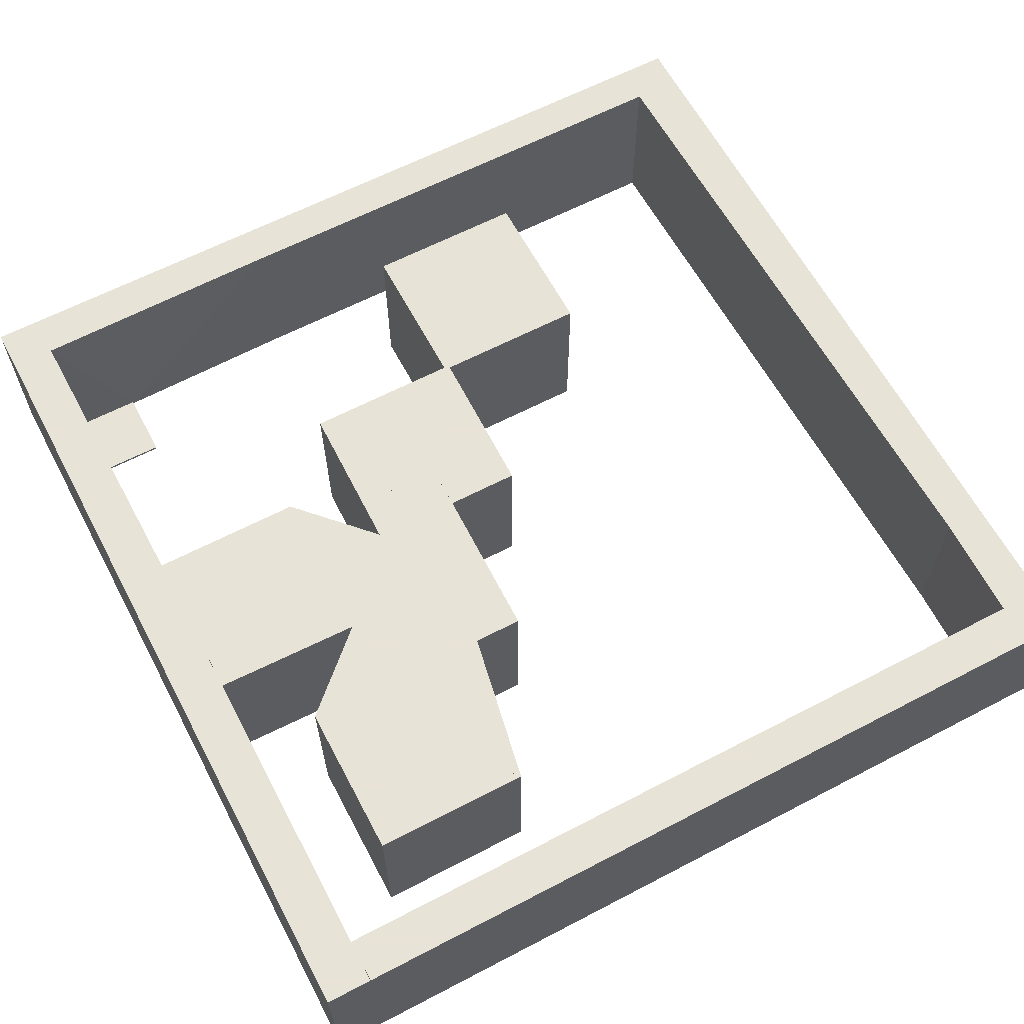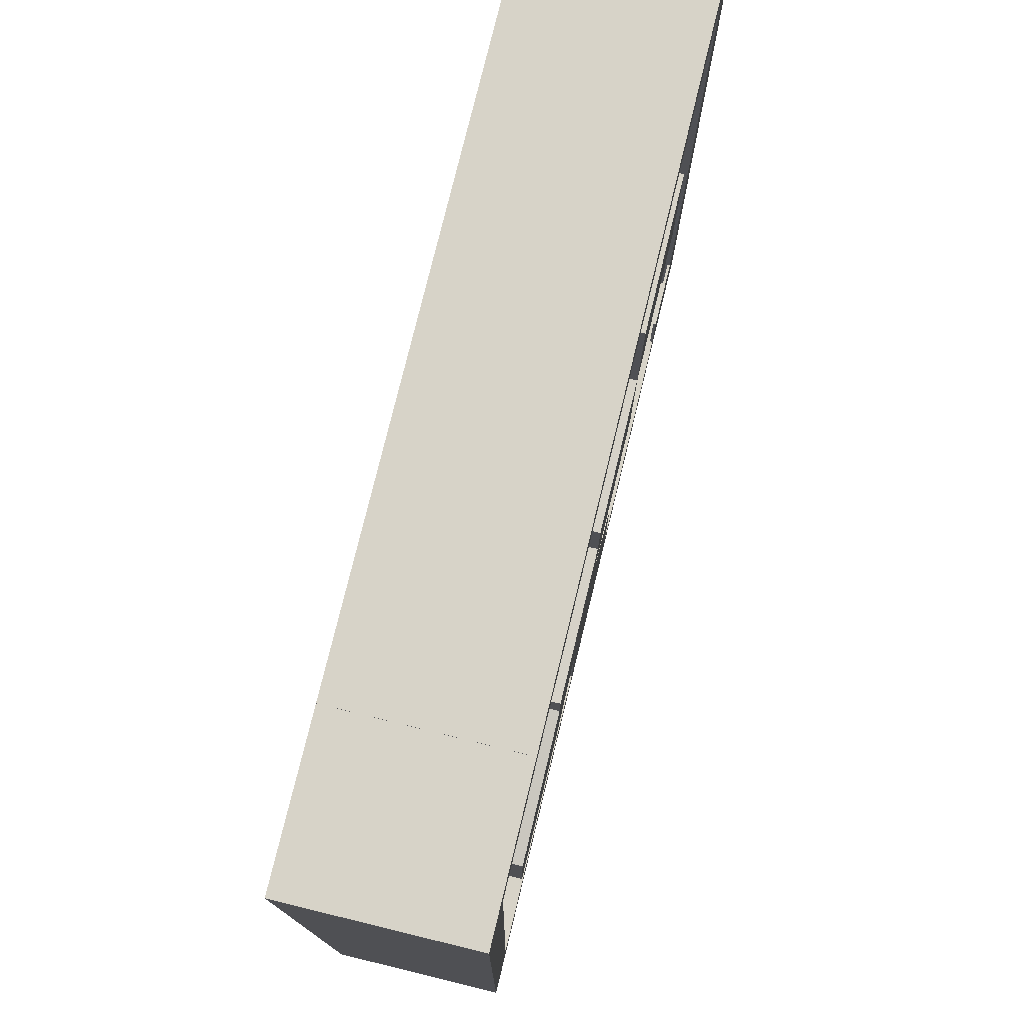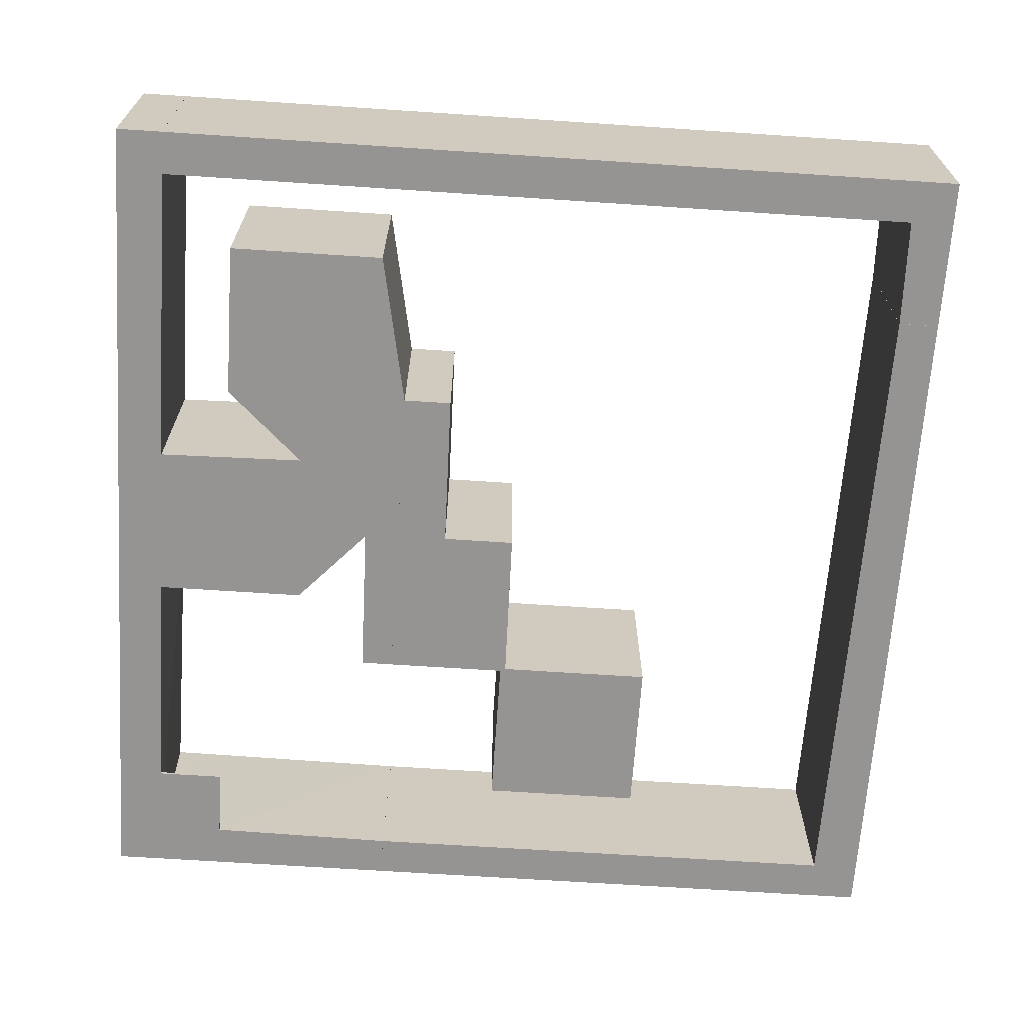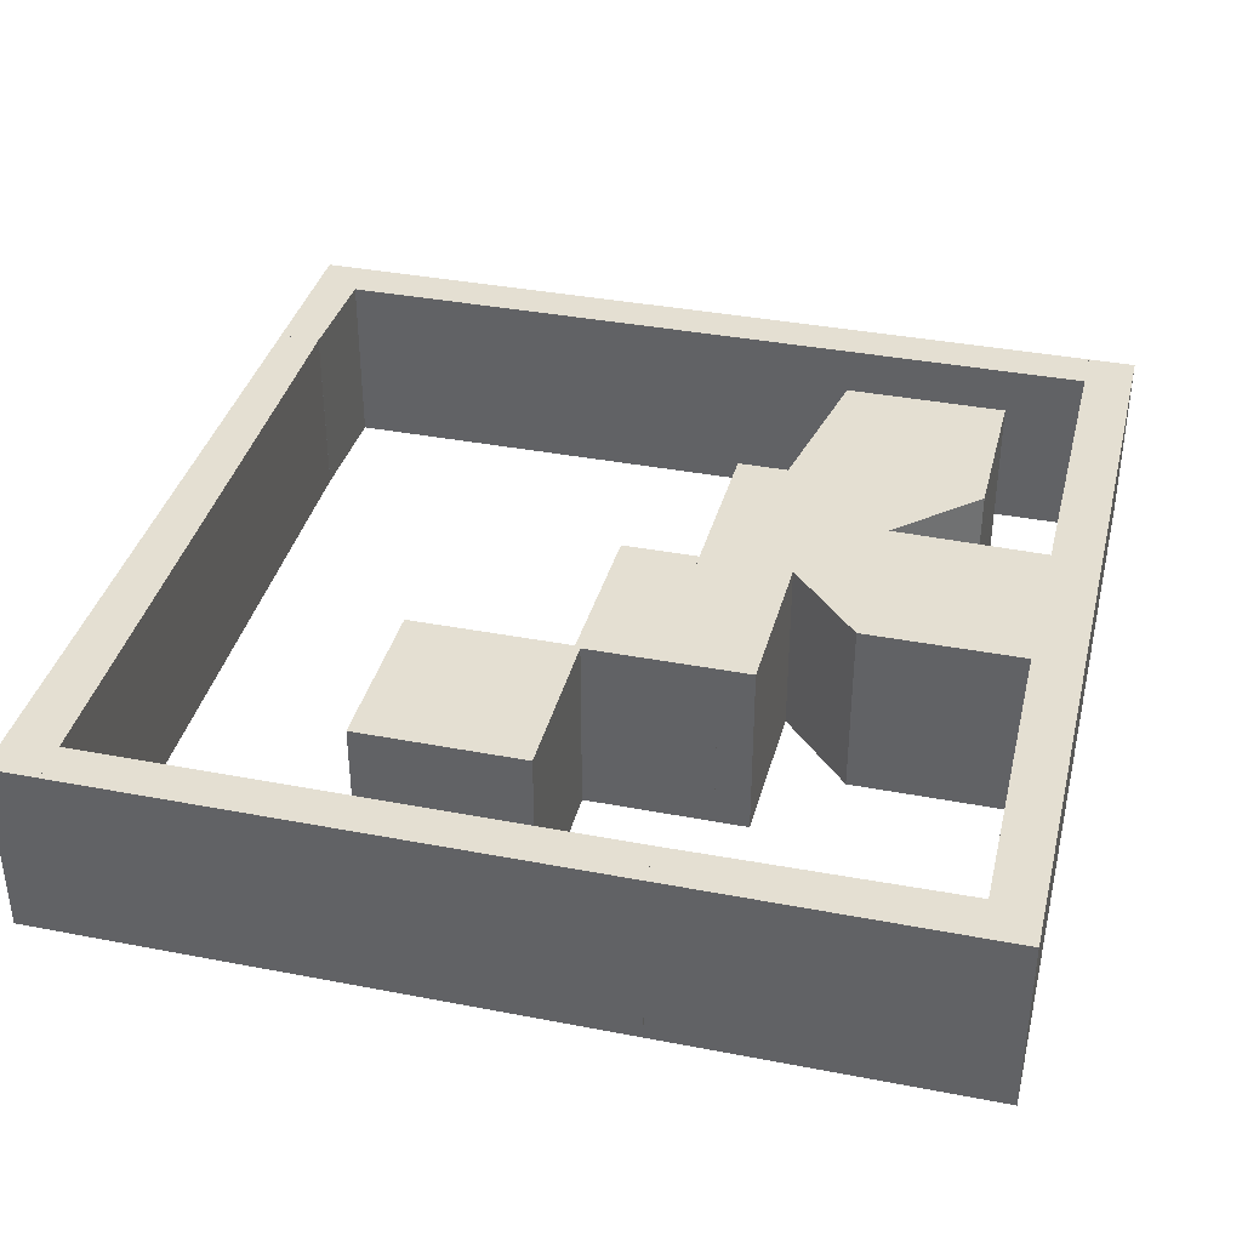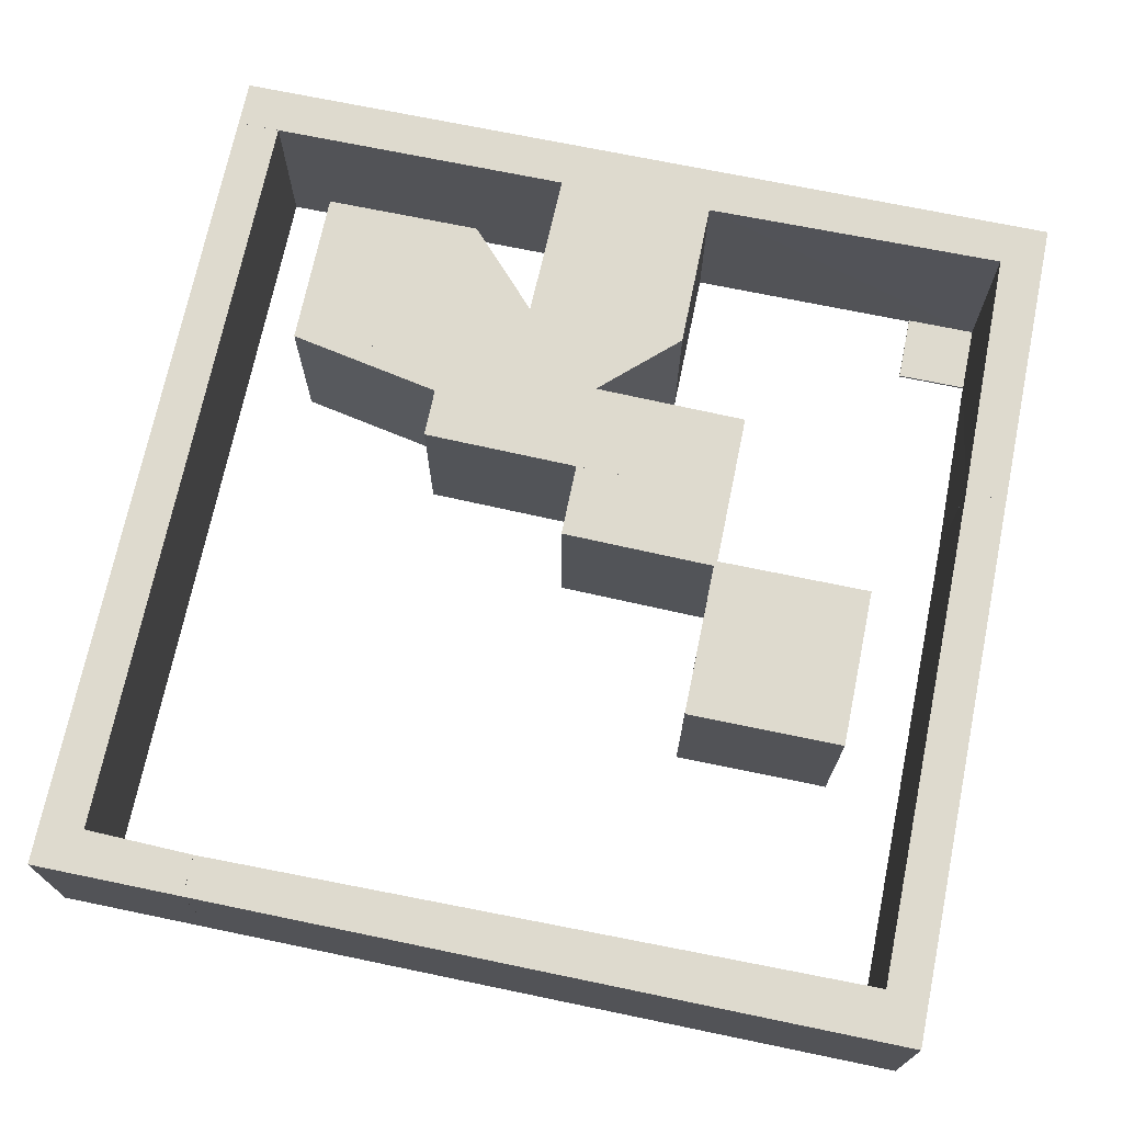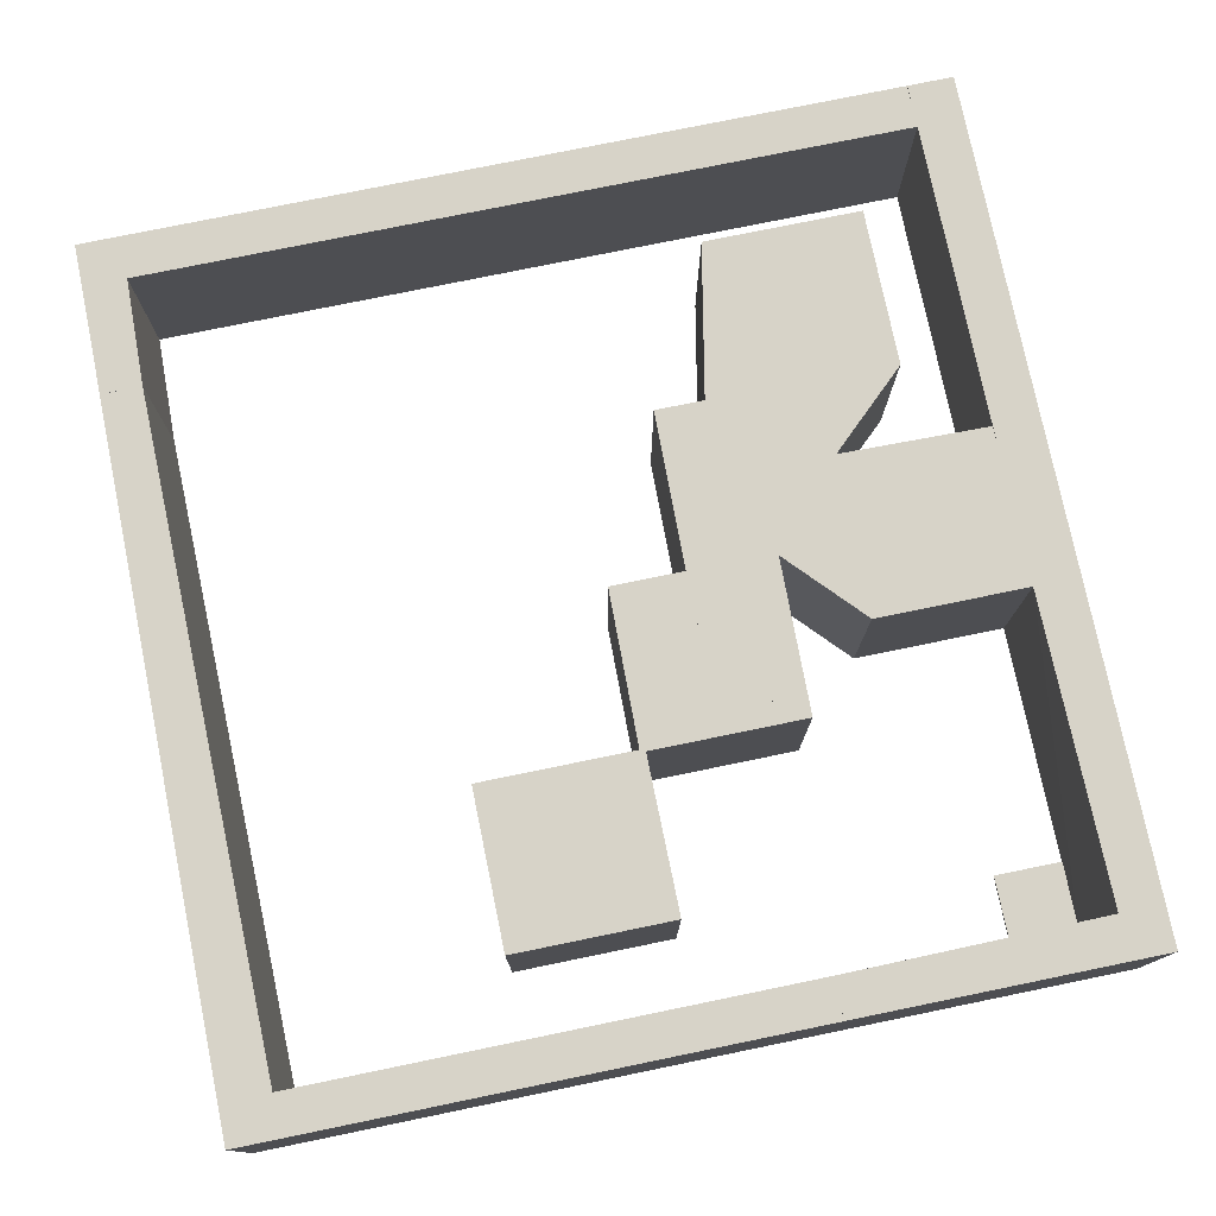
<metadata>
{"format":"obj","ext":"obj","renderer":"f3d","projection":"perspective","resolution":1024,"background":"white","views":[{"elev":62.6,"azim":62.1,"up":"+Z"},{"elev":77.1,"azim":103.7,"up":"+Y"},{"elev":-67.1,"azim":86.2,"up":"+Z"},{"elev":37.2,"azim":-76.1,"up":"+Z"},{"elev":71.3,"azim":-168.3,"up":"+Z"},{"elev":76.8,"azim":-101.6,"up":"+Z"}]}
</metadata>
<code>
o convex_0
v 0.04921 -0.001587 -0.001567
v 0.04603 0.354 0.2016
v 0.04603 0.354 -0.001567
v -0.001587 -0.001587 0.2016
v -0.001587 0.354 -0.001567
v 0.04921 -0.001587 0.2016
v -0.001587 -0.001587 -0.001567
v -0.001587 0.354 0.2016
v 0.04921 0.1318 -0.001567
v 0.04921 0.04926 0.2016
f 9 2 10
f 3 1 5
f 2 3 5
f 2 4 6
f 4 1 6
f 1 4 7
f 5 1 7
f 4 5 7
f 4 2 8
f 5 4 8
f 2 5 8
f 1 3 9
f 3 2 9
f 6 1 9
f 6 9 10
f 2 6 10
o convex_1
v 1.002 -0.001577 0.2016
v 0.04921 -0.001577 -0.001567
v 0.04921 0.05238 -0.001567
v 0.04921 -0.001577 0.2016
v 1.002 0.05238 -0.001567
v 0.408 0.05238 0.2016
v 1.002 -0.001577 -0.001567
v 1.002 0.05238 0.2016
v 0.04921 0.0492 0.2016
f 14 16 19
f 13 12 14
f 12 11 14
f 12 13 15
f 14 11 16
f 15 13 16
f 11 12 17
f 15 11 17
f 12 15 17
f 11 15 18
f 16 11 18
f 15 16 18
f 13 14 19
f 16 13 19
o convex_2
v 0.8237 1.002 0.2016
v -0.001507 0.9444 -0.001567
v -0.001507 1.002 -0.001567
v -0.001507 0.9444 0.2016
v 0.8237 0.954 -0.001567
v -0.001507 1.002 0.2016
v 0.8237 1.002 -0.001567
v 0.8237 0.954 0.2016
v 0.04608 0.9444 -0.001567
v 0.04608 0.9444 0.2016
f 28 27 29
f 22 21 23
f 21 22 24
f 20 22 25
f 22 23 25
f 23 20 25
f 22 20 26
f 20 24 26
f 24 22 26
f 20 23 27
f 24 20 27
f 24 27 28
f 23 21 28
f 21 24 28
f 23 28 29
f 27 23 29
o convex_3
v 0.9508 0.0525 -0.001567
v 1.002 0.9508 0.2016
v 1.002 0.9508 -0.001567
v 1.002 0.0525 0.2016
v 0.9508 0.9508 0.2016
v 1.002 0.0525 -0.001567
v 0.9508 0.0525 0.2016
v 0.9508 0.9508 -0.001567
f 34 32 37
f 32 31 33
f 31 32 34
f 33 31 34
f 30 32 35
f 32 33 35
f 33 30 35
f 30 33 36
f 34 30 36
f 33 34 36
f 32 30 37
f 30 34 37
o convex_4
v 0.8238 0.954 -0.001567
v 1.002 1.002 0.2016
v 1.002 0.9508 0.2016
v 0.8238 1.002 0.2016
v 1.002 1.002 -0.001567
v 1.002 0.9508 -0.001567
v 0.8238 1.002 -0.001567
v 0.8238 0.954 0.2016
v 0.9508 0.9508 0.2016
v 0.9508 0.9508 -0.001567
f 43 46 47
f 40 39 41
f 39 40 42
f 41 39 42
f 38 42 43
f 42 40 43
f 38 41 44
f 42 38 44
f 41 42 44
f 40 41 45
f 41 38 45
f 43 40 46
f 45 38 46
f 40 45 46
f 38 43 47
f 46 38 47
o convex_5
v 0.6841 0.4111 0.2016
v 0.3159 0.354 -0.001567
v 0.3159 0.354 0.2016
v 0.3159 0.4143 -0.001567
v 0.6841 0.354 -0.001567
v 0.3159 0.4143 0.2016
v 0.6841 0.354 0.2016
v 0.6841 0.4111 -0.001567
v 0.5 0.4143 0.2016
v 0.5 0.4143 -0.001567
f 51 56 57
f 49 50 51
f 50 49 52
f 49 51 52
f 50 48 53
f 51 50 53
f 48 50 54
f 52 48 54
f 50 52 54
f 48 52 55
f 52 51 55
f 53 48 56
f 51 53 56
f 48 55 56
f 56 55 57
f 55 51 57
o convex_6
v 0.04921 0.05238 -0.001587
v 0.1317 0.1317 0.001587
v 0.1317 0.1317 -0.001587
v 0.1317 0.05238 0.001587
v 0.04921 0.1317 0.001587
v 0.1317 0.05238 -0.001587
v 0.04921 0.1317 -0.001587
v 0.04921 0.05238 0.001587
f 61 62 65
f 60 59 61
f 59 60 62
f 61 59 62
f 58 60 63
f 60 61 63
f 61 58 63
f 60 58 64
f 58 62 64
f 62 60 64
f 58 61 65
f 62 58 65
o convex_7
v 0.3159 0.5032 -0.001567
v 0.5 0.5 0.2016
v 0.5 0.4143 0.2016
v 0.5 0.5 -0.001567
v 0.3159 0.4143 -0.001567
v 0.3159 0.4143 0.2016
v 0.3159 0.5032 0.2016
v 0.5 0.4143 -0.001567
f 68 70 73
f 67 68 69
f 66 67 69
f 66 69 70
f 70 68 71
f 68 67 71
f 66 70 71
f 66 71 72
f 67 66 72
f 71 67 72
f 69 68 73
f 70 69 73
o convex_8
v -0.001587 0.354 -0.001567
v 0.04603 0.9444 0.2016
v 0.04603 0.9444 -0.001567
v -0.001587 0.9444 0.2016
v 0.04603 0.354 0.2016
v -0.001587 0.9444 -0.001567
v -0.001587 0.354 0.2016
v 0.04603 0.354 -0.001567
f 76 78 81
f 75 76 77
f 76 75 78
f 75 77 78
f 76 74 79
f 77 76 79
f 74 77 79
f 77 74 80
f 74 78 80
f 78 77 80
f 74 76 81
f 78 74 81
o convex_9
v 0.8651 0.319 0.2016
v 0.3159 0.3159 -0.001567
v 0.3159 0.3159 0.2016
v 0.3159 0.354 -0.001567
v 0.8651 0.3127 -0.001567
v 0.6841 0.354 0.2016
v 0.6841 0.354 -0.001567
v 0.3159 0.354 0.2016
v 0.8301 0.3127 0.2016
v 0.4968 0.3127 -0.001567
v 0.8651 0.319 -0.001567
v 0.4968 0.3127 0.2016
v 0.8651 0.3127 0.2016
f 90 86 94
f 83 84 85
f 83 85 86
f 84 82 87
f 86 85 88
f 87 82 88
f 85 87 88
f 85 84 89
f 84 87 89
f 87 85 89
f 82 84 90
f 86 90 91
f 84 83 91
f 83 86 91
f 82 86 92
f 88 82 92
f 86 88 92
f 90 84 93
f 91 90 93
f 84 91 93
f 86 82 94
f 82 90 94
o convex_10
v 0.319 0.6841 0.2016
v 0.1349 0.4968 -0.001567
v 0.3159 0.4968 -0.001567
v 0.1349 0.4968 0.2016
v 0.135 0.6841 -0.001567
v 0.319 0.6841 -0.001567
v 0.135 0.6841 0.2016
v 0.3159 0.4968 0.2016
v 0.319 0.5032 0.2016
v 0.319 0.5032 -0.001567
f 103 97 104
f 96 97 98
f 97 96 99
f 96 98 99
f 99 95 100
f 97 99 100
f 98 95 101
f 95 99 101
f 99 98 101
f 98 97 102
f 95 98 102
f 100 95 103
f 95 102 103
f 102 97 103
f 97 100 104
f 100 103 104
o convex_11
v 0.4746 0.05238 -0.001567
v 0.592 0.3127 0.2016
v 0.4968 0.3127 0.2016
v 0.592 0.3127 -0.001567
v 0.592 0.05241 0.2016
v 0.408 0.05238 0.2016
v 0.408 0.2301 -0.001567
v 0.592 0.05241 -0.001567
v 0.408 0.2301 0.2016
v 0.408 0.05238 -0.001567
v 0.4968 0.3127 -0.001567
v 0.5952 0.227 -0.001567
v 0.5952 0.3127 0.2016
v 0.5952 0.227 0.2016
v 0.5952 0.3127 -0.001567
f 117 116 119
f 107 106 108
f 106 107 109
f 105 109 110
f 109 107 110
f 108 105 111
f 105 108 112
f 109 105 112
f 110 107 113
f 107 111 113
f 111 110 113
f 105 110 114
f 111 105 114
f 110 111 114
f 107 108 115
f 111 107 115
f 108 111 115
f 112 108 116
f 109 112 116
f 108 106 117
f 106 109 117
f 116 117 118
f 109 116 118
f 117 109 118
f 116 108 119
f 108 117 119
o convex_12
v 0.8651 0.1349 0.2016
v 0.5952 0.227 -0.001567
v 0.5952 0.3127 -0.001567
v 0.8651 0.1349 -0.001567
v 0.8651 0.3127 -0.001567
v 0.5952 0.3127 0.2016
v 0.681 0.1349 0.2016
v 0.8651 0.3127 0.2016
v 0.681 0.1349 -0.001567
v 0.5952 0.227 0.2016
f 121 126 129
f 121 122 123
f 120 123 124
f 123 122 124
f 124 122 125
f 122 121 125
f 120 125 126
f 123 120 126
f 120 124 127
f 124 125 127
f 125 120 127
f 121 123 128
f 126 121 128
f 123 126 128
f 125 121 129
f 126 125 129

</code>
